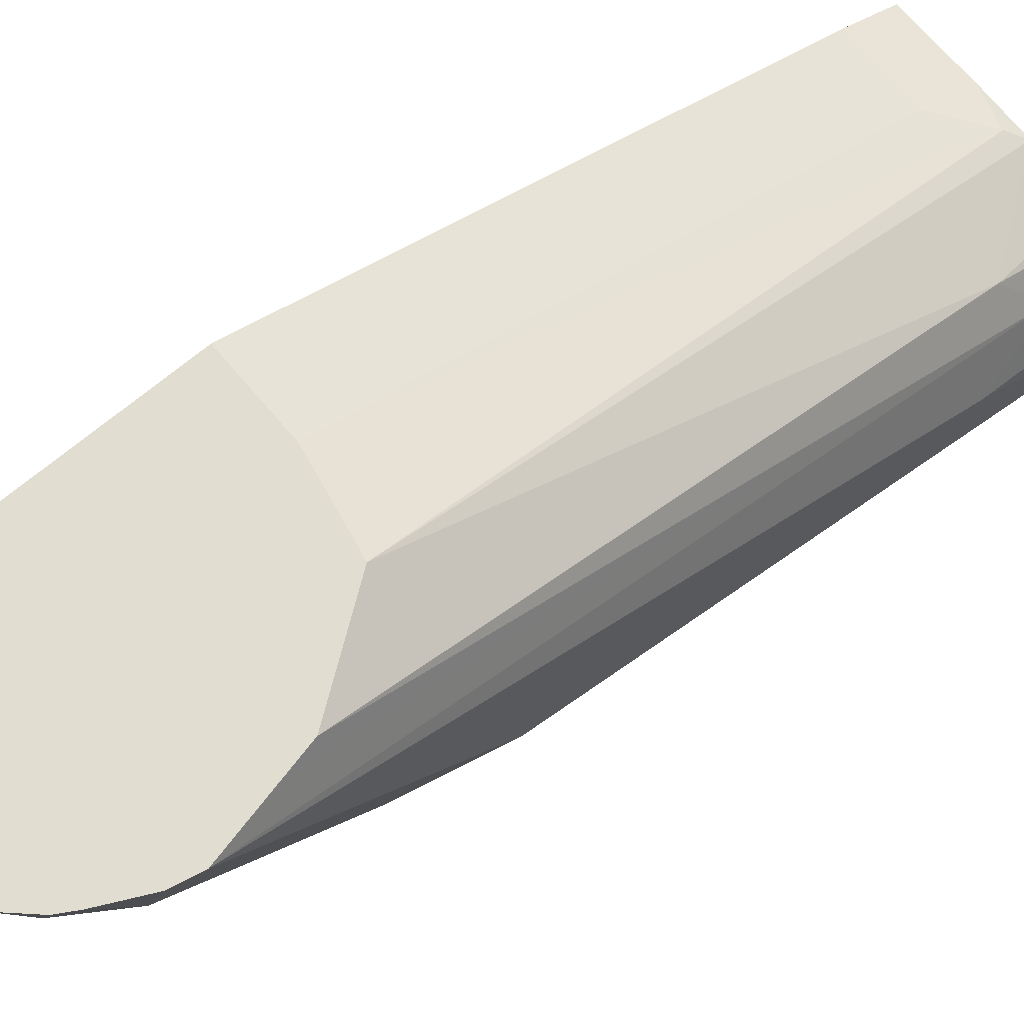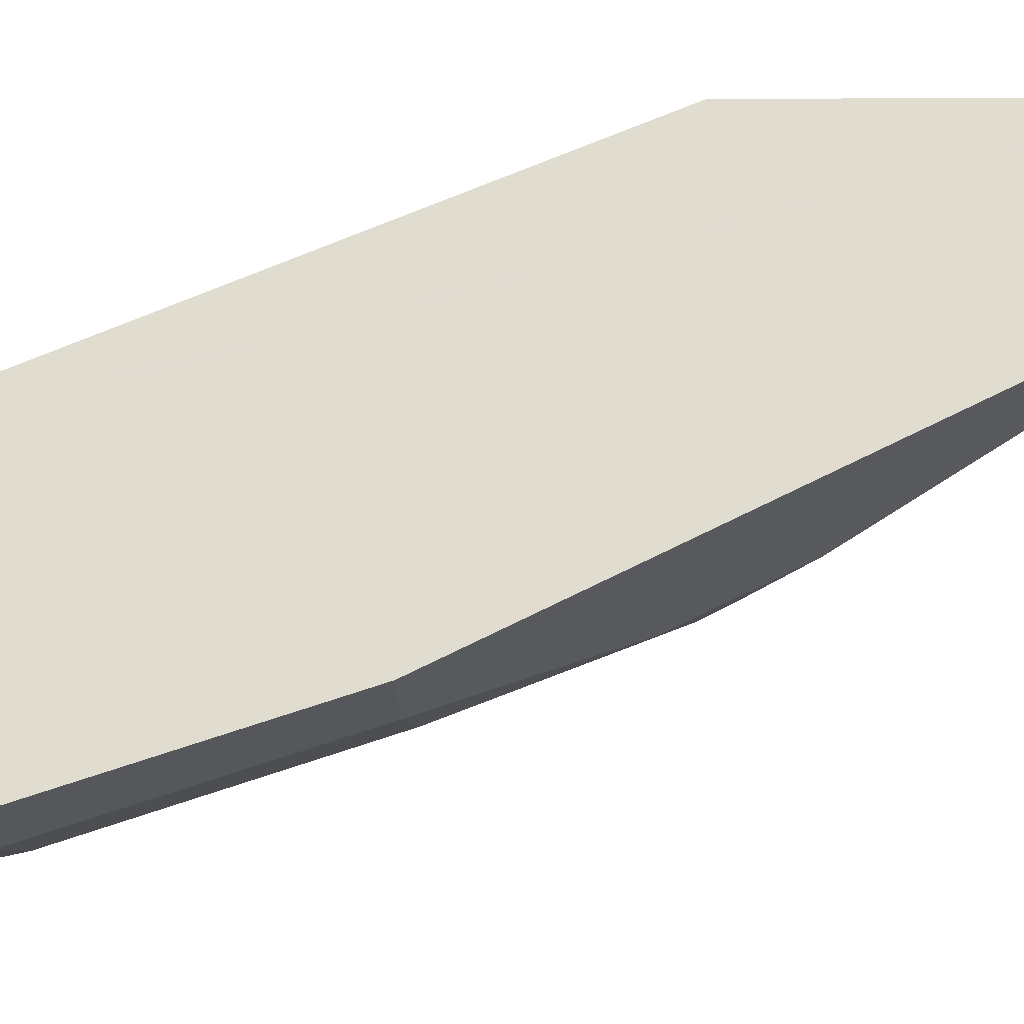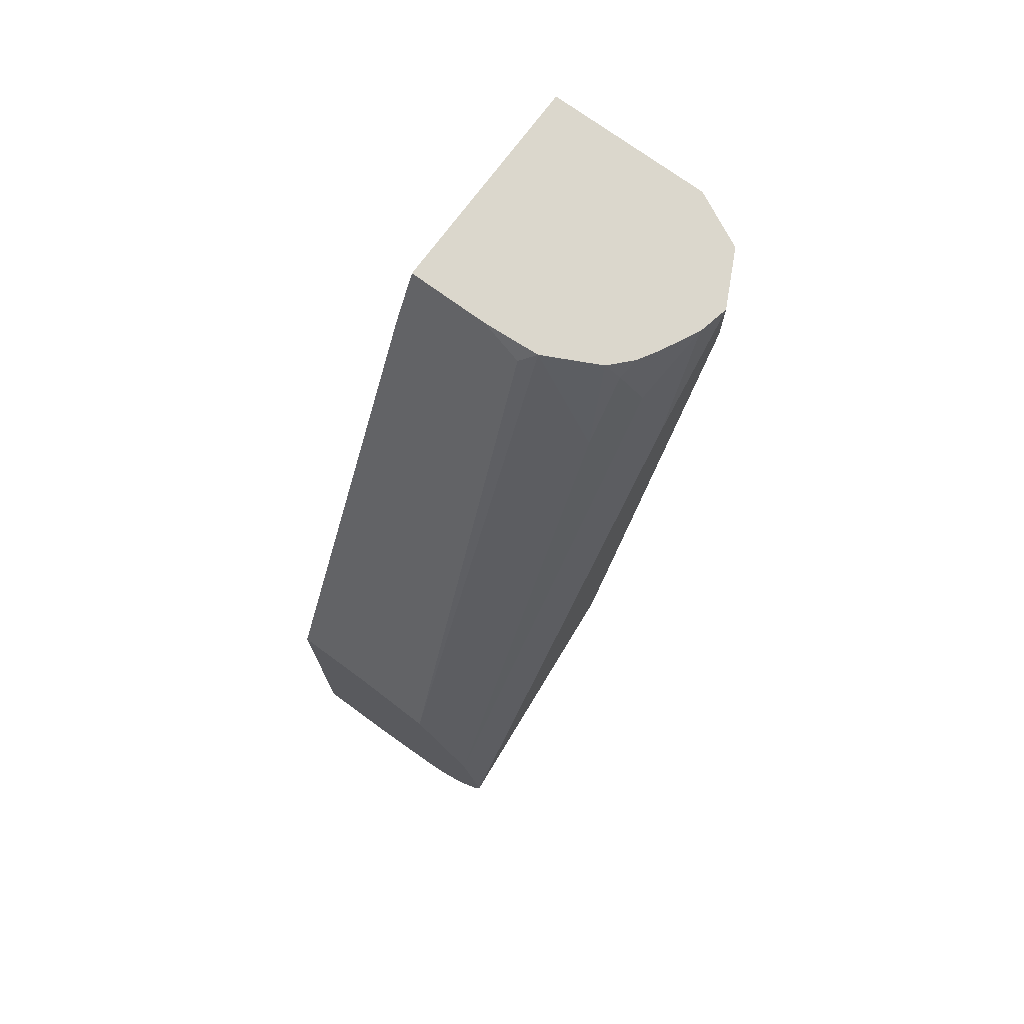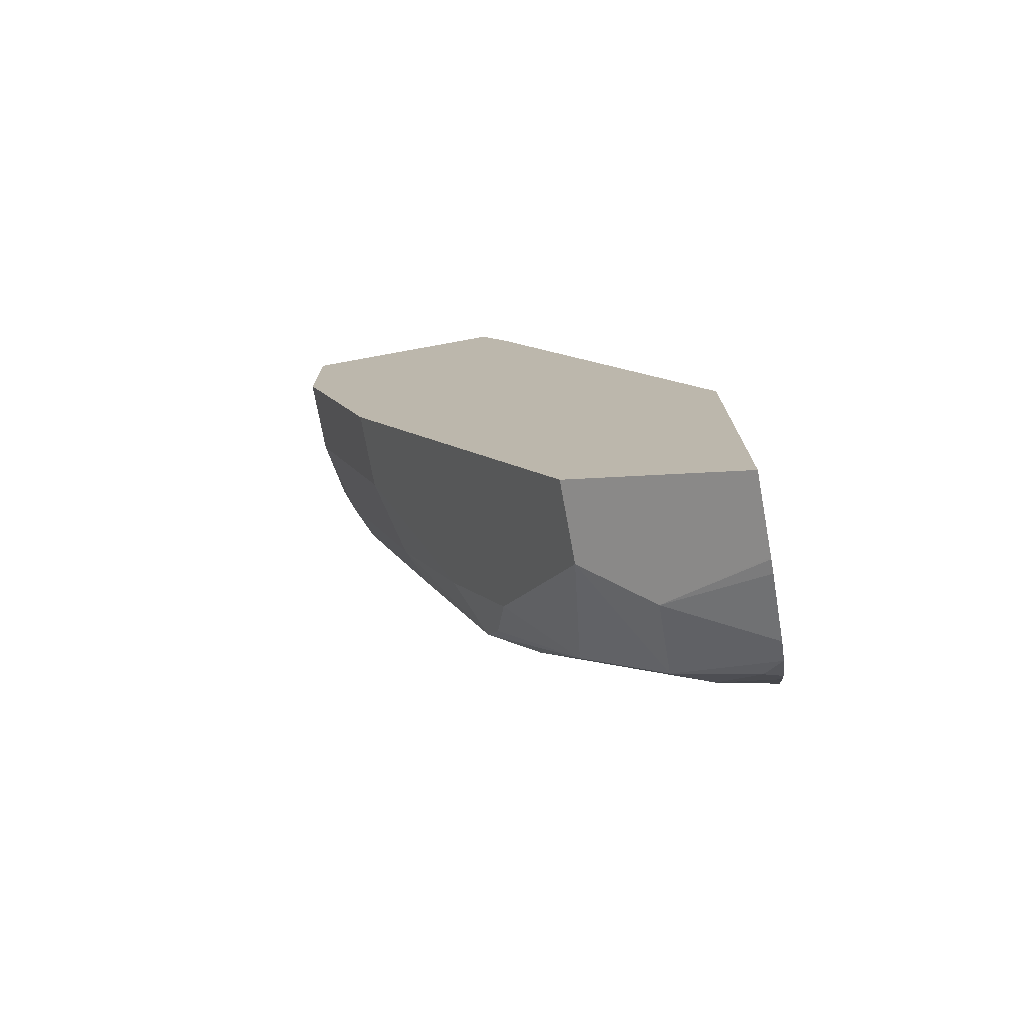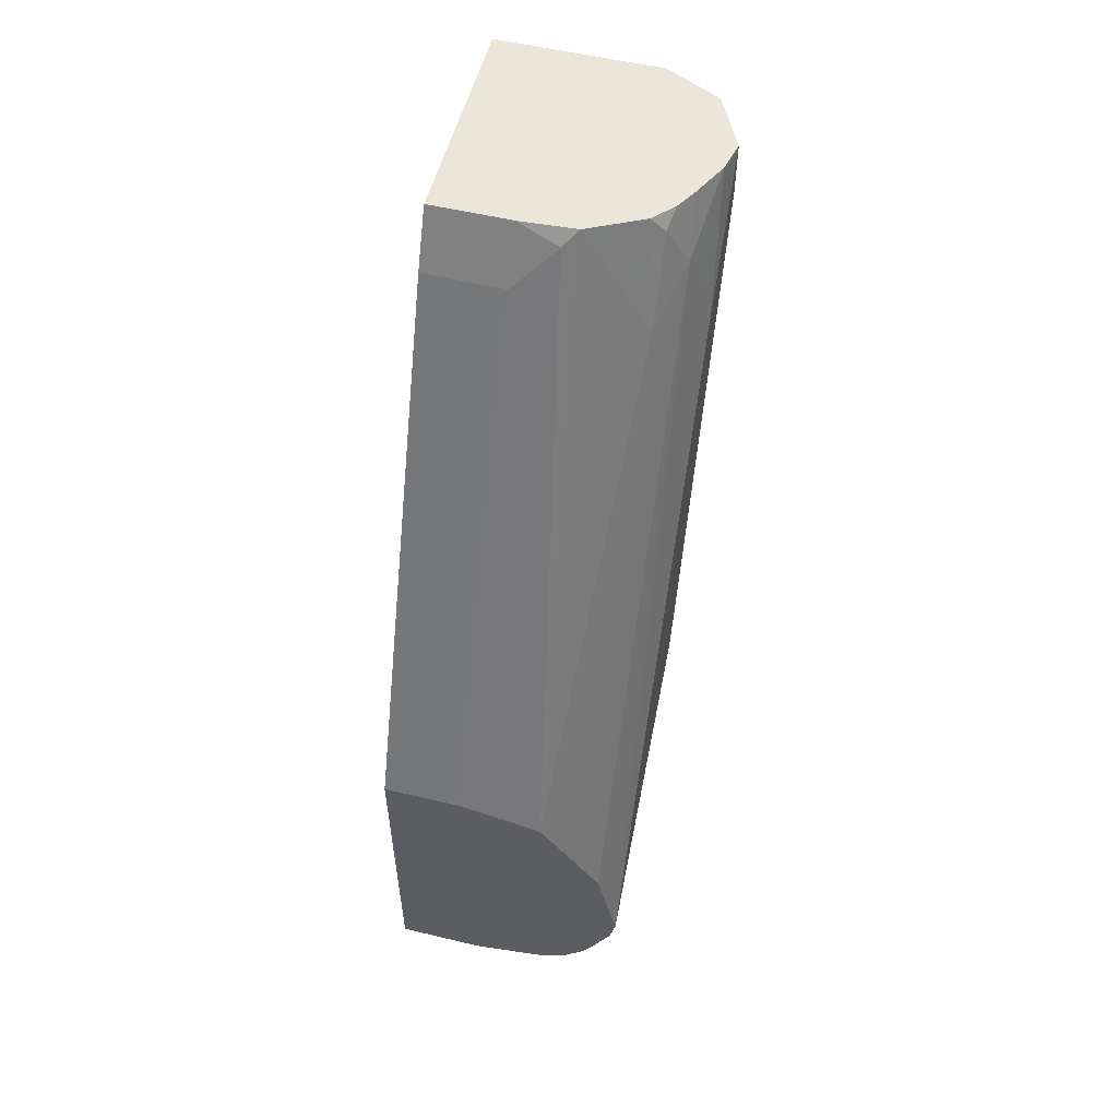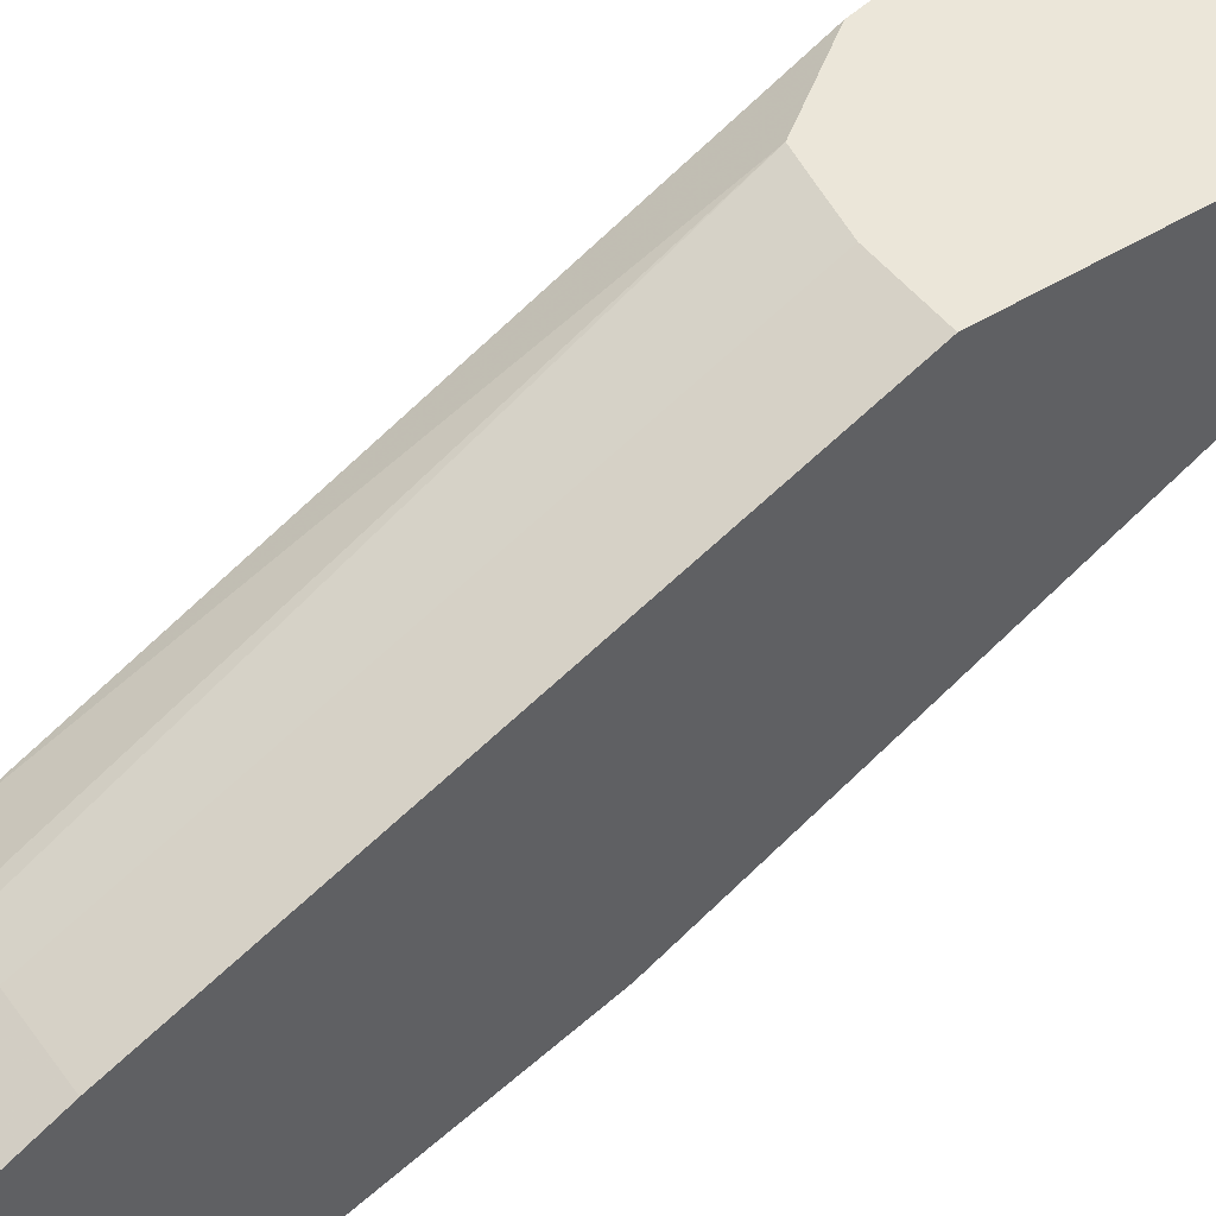
<metadata>
{"format":"obj","ext":"obj","renderer":"f3d","projection":"perspective","resolution":1024,"background":"white","views":[{"elev":68.8,"azim":49.9,"up":"+Z"},{"elev":-20.7,"azim":-89.8,"up":"+Z"},{"elev":73.3,"azim":36.3,"up":"+Y"},{"elev":-74.5,"azim":-79.6,"up":"+Y"},{"elev":54.4,"azim":14.3,"up":"+Y"},{"elev":48.0,"azim":-125.0,"up":"+Z"}]}
</metadata>
<code>
v 0.0005446 -0.4409 -0.4997
v 0.0005446 -0.4401 -0.5015
v 0.03071 -0.4409 -0.4997
v 0.0005446 -0.3181 -0.4997
v 0.03071 -0.4401 -0.5015
v 0.0005446 -0.4296 -0.5223
v 0.04606 -0.4221 -0.5373
v 0.03588 -0.4403 -0.4997
v 0.03071 -0.3181 -0.4997
v 0.0005446 -0.1228 -0.5833
v 0.0005446 -0.4093 -0.5629
v 0.03071 -0.4093 -0.5629
v 0.0614 -0.4349 -0.4997
v 0.07675 -0.4068 -0.5373
v 0.04716 -0.3212 -0.4997
v 0.04606 -0.1075 -0.591
v 0.03071 -0.1228 -0.5833
v 0.0005446 -0.1023 -0.5936
v 0.0005446 -0.2657 -0.6347
v 0.07675 -0.3761 -0.568
v 0.03071 -0.3684 -0.5833
v 0.0614 -0.3479 -0.5936
v 0.06991 -0.4307 -0.4997
v 0.08442 -0.3723 -0.5526
v 0.08442 -0.4029 -0.5219
v 0.07675 -0.4221 -0.5066
v 0.0614 -0.3241 -0.4997
v 0.05146 -0.102 -0.5951
v 0.03071 -0.102 -0.5937
v 0.03071 -0.1023 -0.5936
v 0.0005446 -0.102 -0.5937
v 0.0005446 -0.2456 -0.6447
v 0.03071 -0.2456 -0.6447
v 0.07675 -0.33 -0.5987
v 0.08187 -0.3172 -0.6038
v 0.08442 -0.3415 -0.5833
v 0.0614 -0.307 -0.614
v 0.07903 -0.421 -0.4997
v 0.08997 -0.4002 -0.4997
v 0.0921 -0.307 -0.5833
v 0.08258 -0.415 -0.4997
v 0.08442 -0.3561 -0.4997
v 0.07675 -0.1382 -0.591
v 0.07134 -0.102 -0.605
v 0.0005446 -0.102 -0.6754
v 0.0005446 -0.1535 -0.6754
v 0.03071 -0.1535 -0.6754
v 0.0614 -0.2495 -0.6371
v 0.07675 -0.2533 -0.6294
v 0.08187 -0.2252 -0.6345
v 0.0921 -0.3684 -0.5219
v 0.0921 -0.3906 -0.4997
v 0.08187 -0.1331 -0.6652
v 0.0921 -0.1228 -0.6447
v 0.08717 -0.3684 -0.4997
v 0.08442 -0.1228 -0.6102
v 0.07675 -0.1075 -0.6064
v 0.07855 -0.102 -0.6127
v 0.0614 -0.102 -0.6754
v 0.0614 -0.1574 -0.6678
v 0.0614 -0.1228 -0.6754
v 0.07675 -0.1612 -0.6601
v 0.0921 -0.1535 -0.614
v 0.08128 -0.102 -0.6655
v 0.08187 -0.102 -0.6652
v 0.08216 -0.102 -0.6646
v 0.0921 -0.102 -0.6447
v 0.08961 -0.102 -0.6335
v 0.08269 -0.102 -0.6197
f 39 51 52
f 28 43 44
f 32 46 47
f 32 47 33
f 33 47 48
f 33 48 37
f 35 40 36
f 35 37 48
f 35 49 50
f 35 50 40
f 39 40 51
f 28 31 29
f 34 37 35
f 35 48 49
f 28 58 69
f 28 59 45
f 40 50 53
f 24 40 39
f 25 39 41
f 25 41 26
f 26 41 38
f 27 42 43
f 28 45 31
f 27 43 28
f 28 69 68
f 28 68 67
f 28 67 66
f 28 66 65
f 28 65 64
f 28 64 59
f 28 44 58
f 40 53 54
f 52 63 56
f 40 67 63
f 63 67 68
f 59 64 61
f 56 58 57
f 56 69 58
f 56 68 69
f 56 63 68
f 54 66 67
f 53 66 54
f 53 65 66
f 53 64 65
f 53 61 64
f 53 60 61
f 53 62 60
f 52 56 55
f 40 54 67
f 24 36 40
f 49 60 62
f 48 60 49
f 47 61 60
f 47 60 48
f 45 47 46
f 45 61 47
f 45 59 61
f 44 57 58
f 43 57 44
f 43 56 57
f 42 56 43
f 42 55 56
f 40 52 51
f 40 63 52
f 49 53 50
f 24 39 25
f 49 62 53
f 22 37 34
f 4 17 10
f 4 9 17
f 3 7 8
f 3 5 7
f 2 6 5
f 1 6 2
f 1 11 6
f 1 19 11
f 1 32 19
f 1 46 32
f 1 45 46
f 1 31 45
f 1 18 31
f 1 4 10
f 5 6 7
f 1 9 4
f 1 27 15
f 1 42 27
f 1 55 42
f 1 52 55
f 1 39 52
f 1 41 39
f 1 38 41
f 1 23 38
f 1 13 23
f 1 8 13
f 1 3 8
f 1 5 3
f 1 2 5
f 23 26 38
f 1 15 9
f 6 11 12
f 1 10 18
f 7 13 8
f 15 27 16
f 16 28 29
f 16 29 30
f 16 30 17
f 18 30 29
f 18 29 31
f 14 26 23
f 19 32 33
f 20 22 34
f 20 34 35
f 20 35 36
f 20 36 24
f 6 12 7
f 21 33 37
f 19 33 21
f 14 25 26
f 16 27 28
f 7 14 13
f 7 12 14
f 14 24 25
f 9 15 16
f 9 16 17
f 10 17 30
f 11 19 12
f 12 20 14
f 10 30 18
f 12 21 37
f 12 37 22
f 12 22 20
f 13 14 23
f 14 20 24
f 12 19 21

</code>
